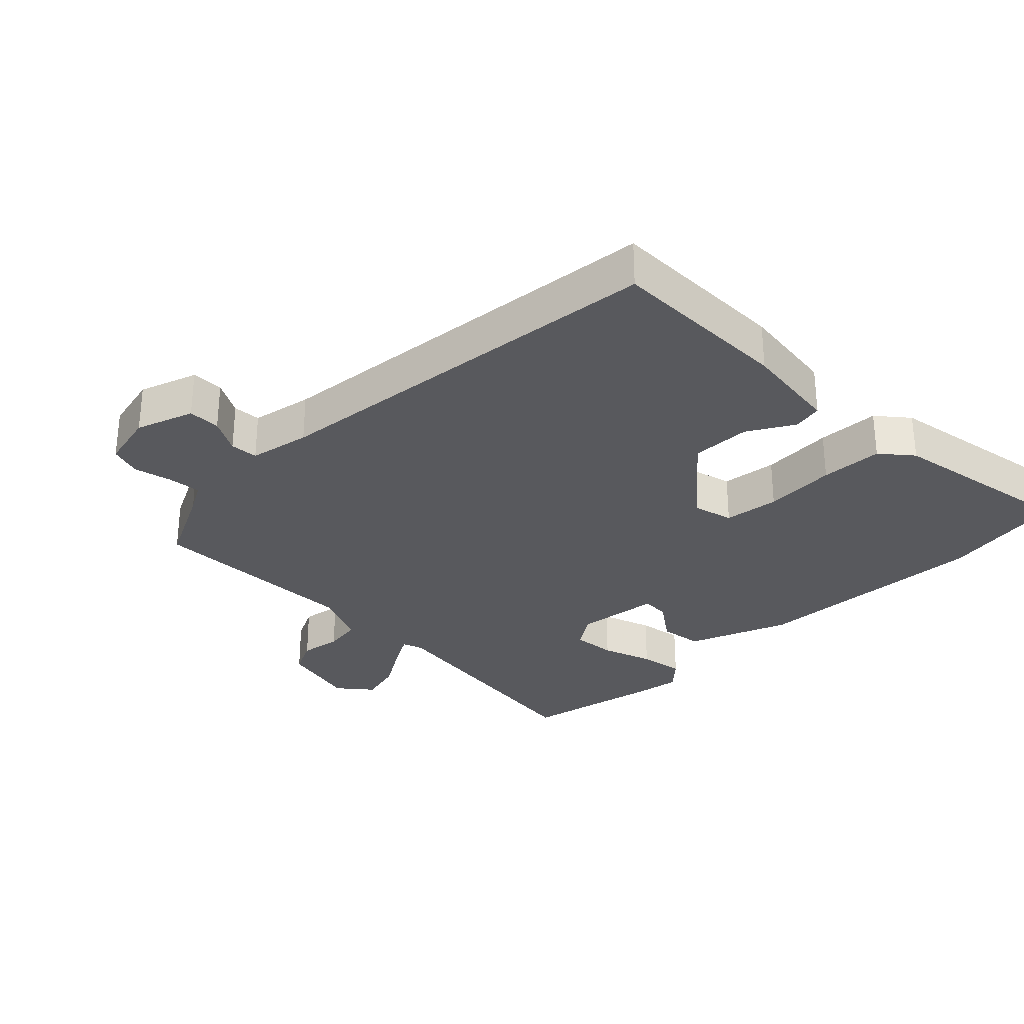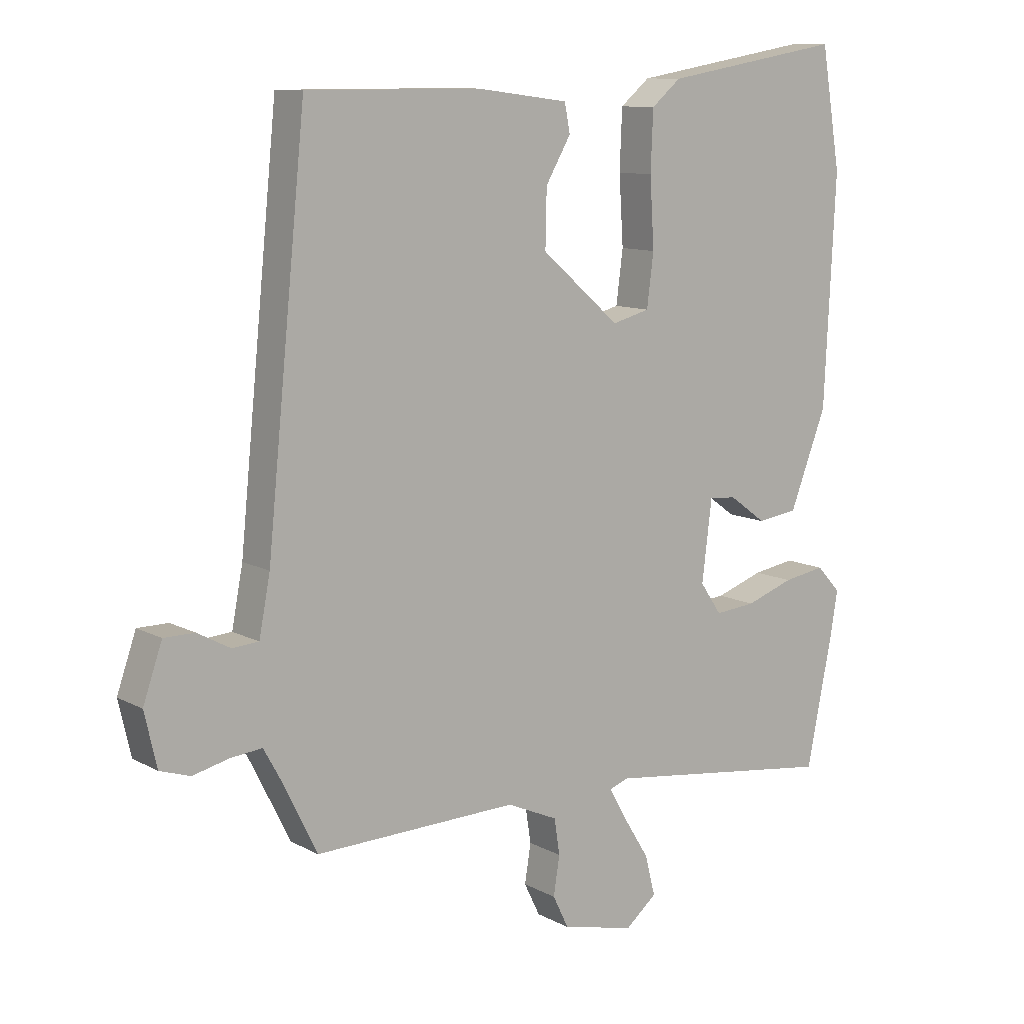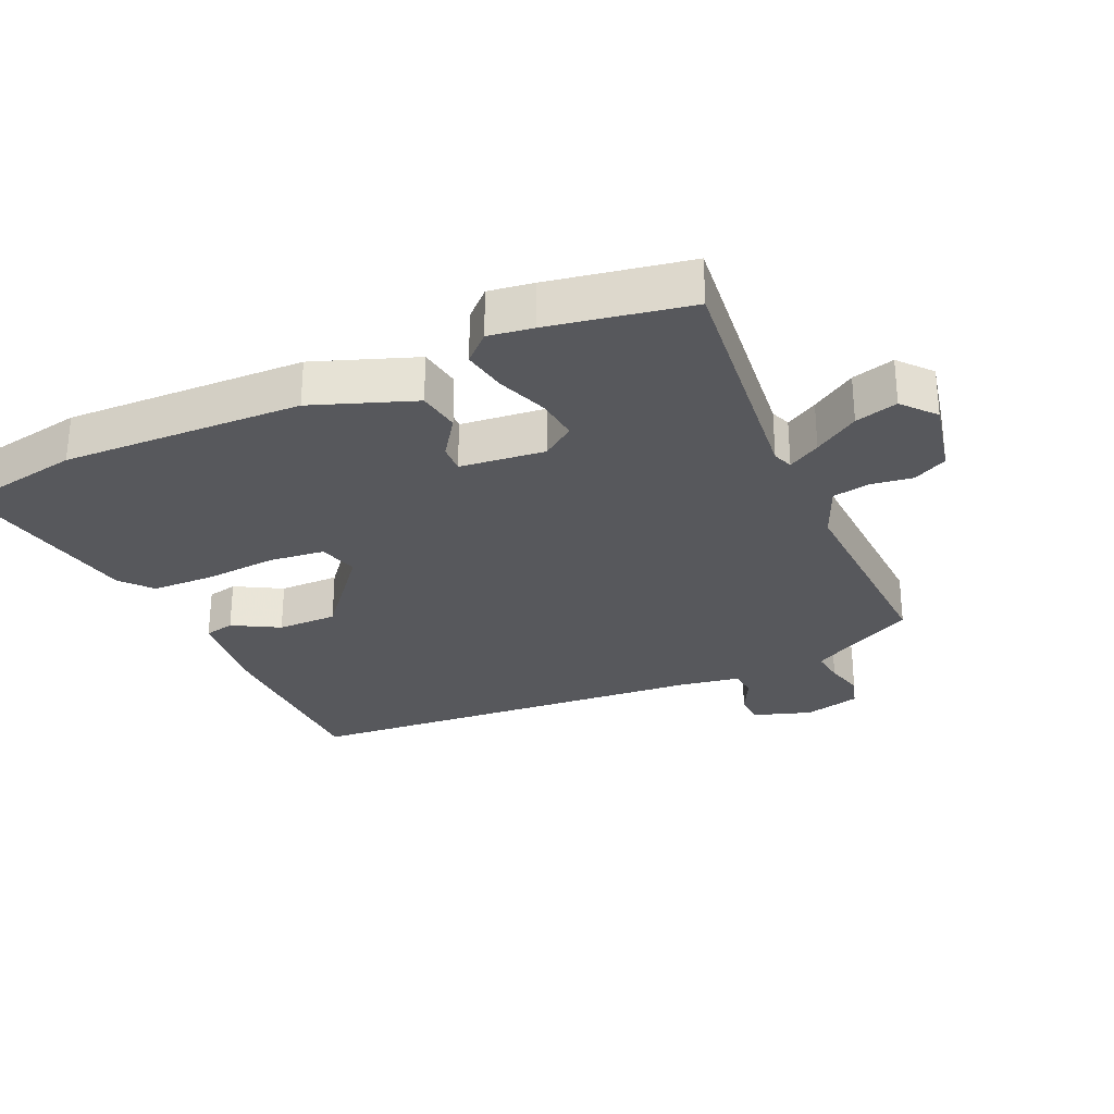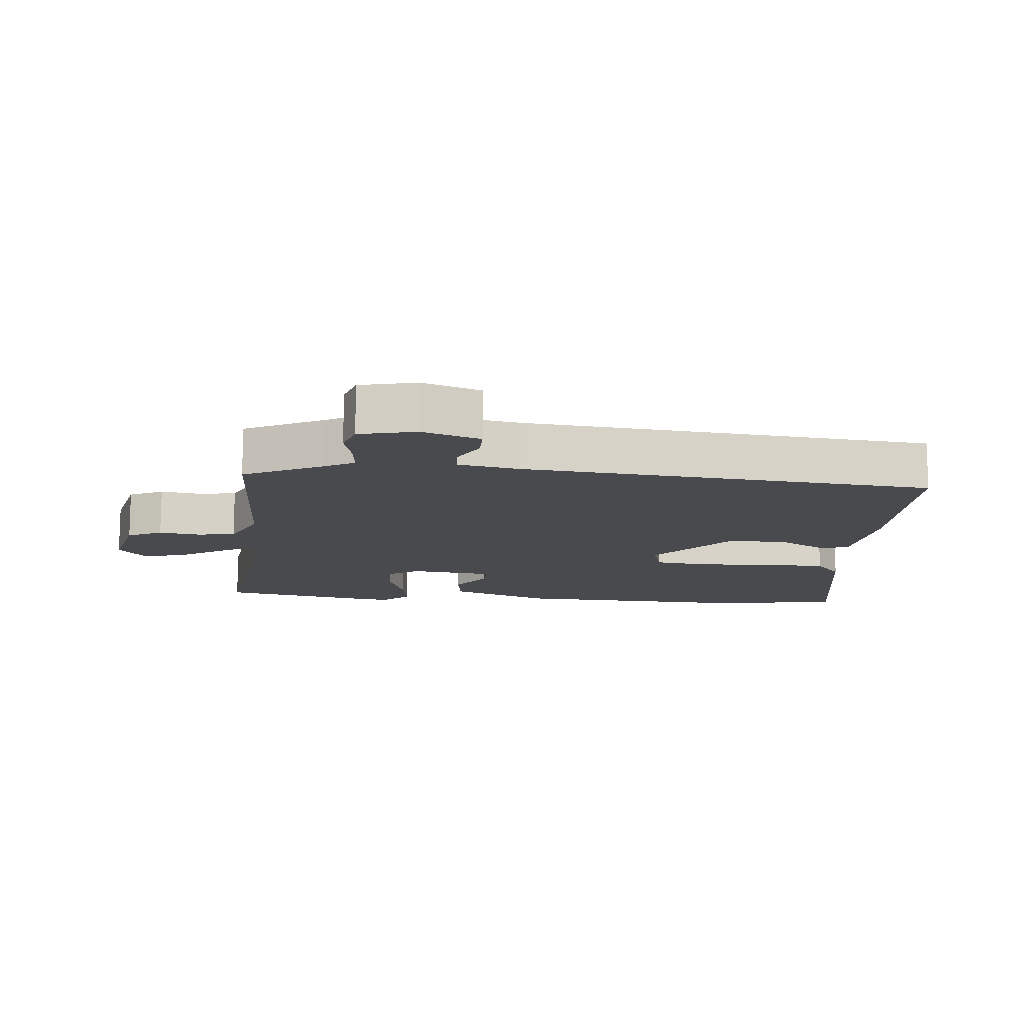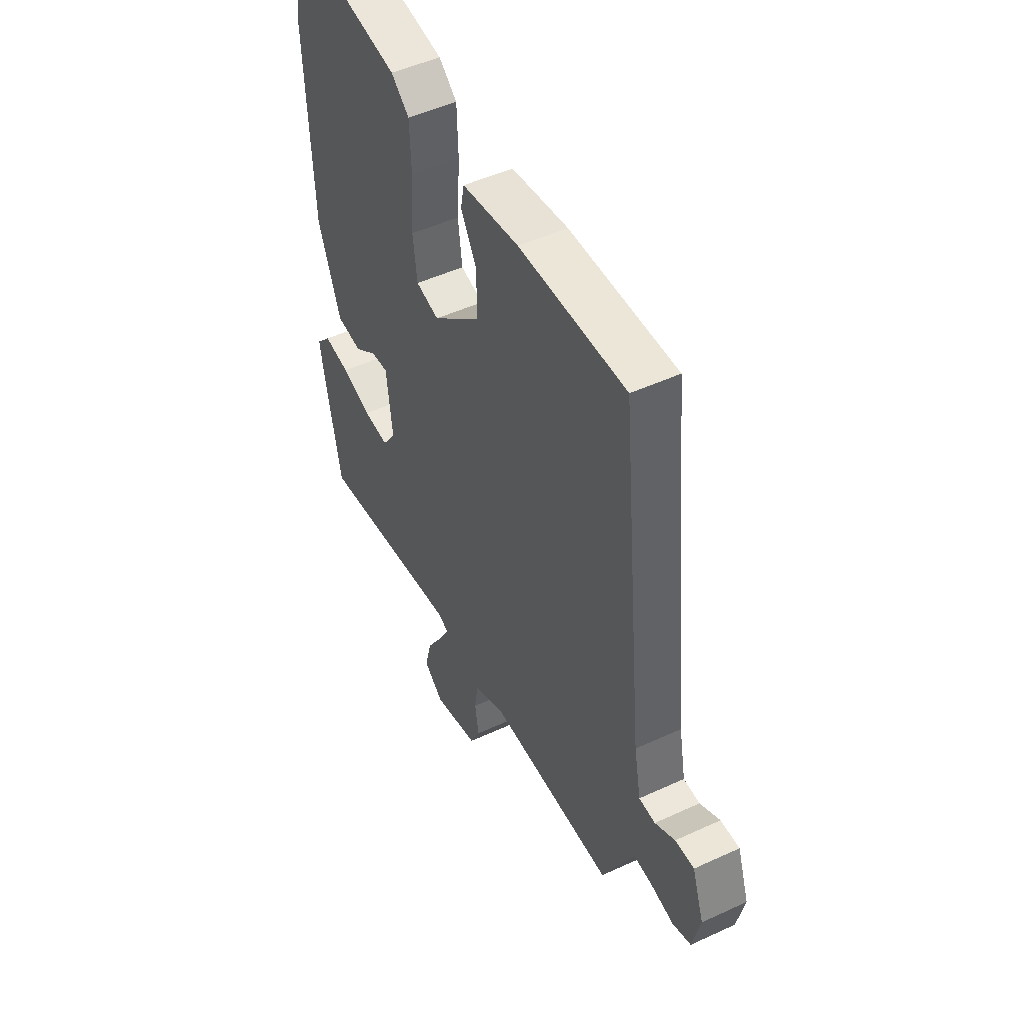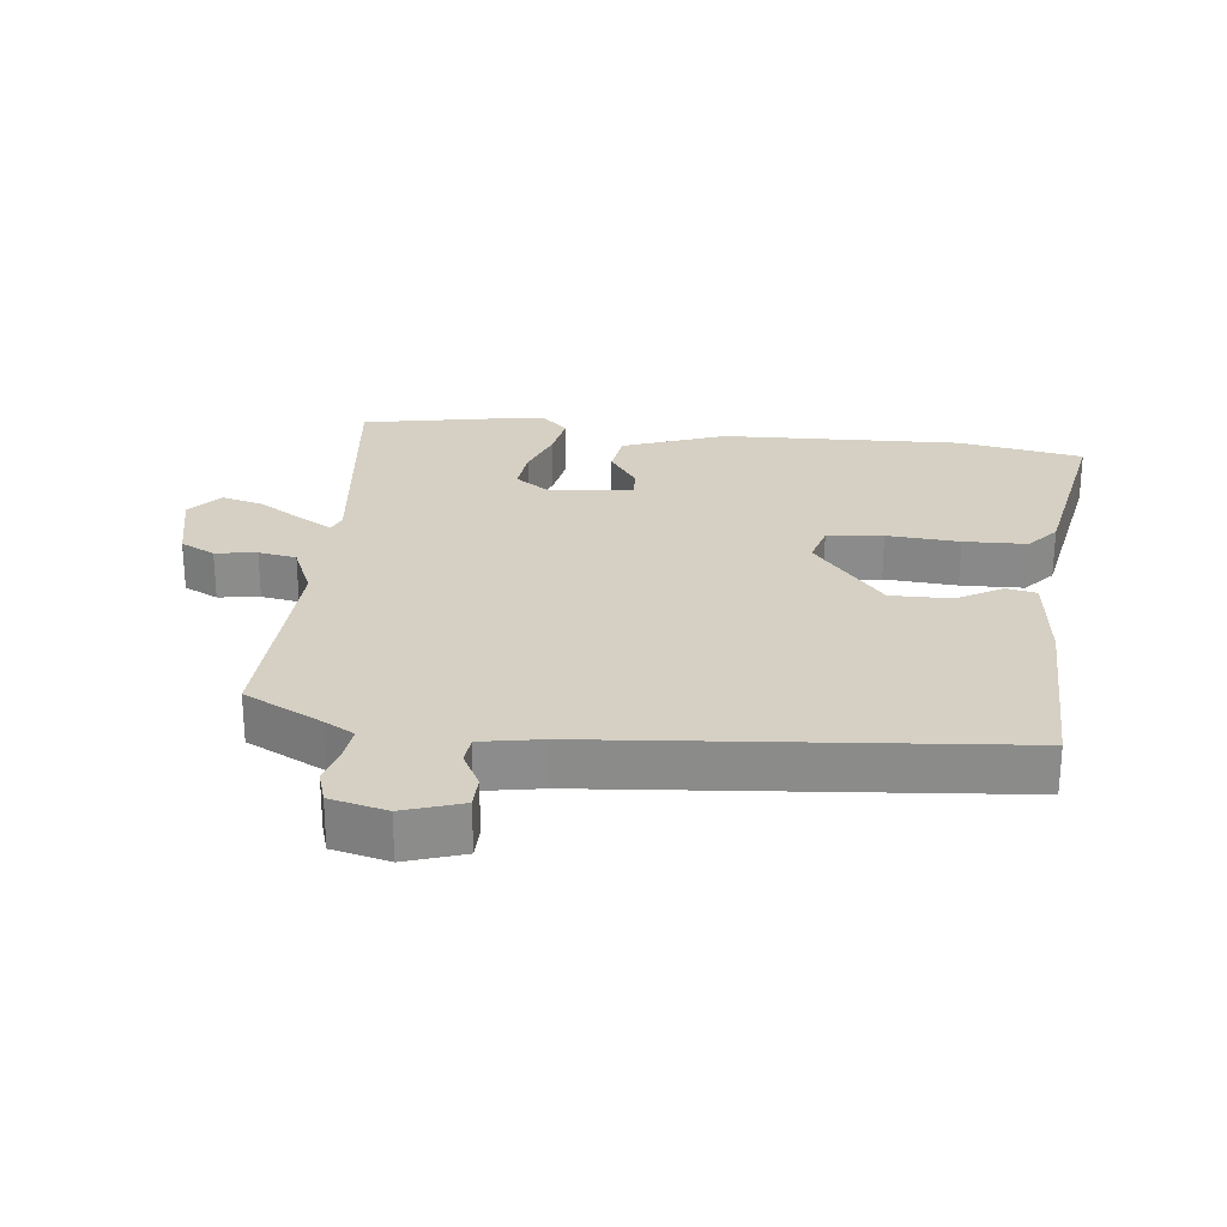
<metadata>
{"format":"obj","ext":"obj","renderer":"f3d","projection":"perspective","resolution":1024,"background":"white","views":[{"elev":-30.2,"azim":-45.2,"up":"+Y"},{"elev":10.6,"azim":-37.3,"up":"+Z"},{"elev":-28.8,"azim":115.3,"up":"+Y"},{"elev":-13.0,"azim":-95.0,"up":"+Y"},{"elev":48.9,"azim":-117.2,"up":"+Z"},{"elev":26.1,"azim":-82.8,"up":"+Y"}]}
</metadata>
<code>
v 0.487 0.07 0.579
v 0.519 0.07 0.387
v 0.501 0.07 0.019
v 0.441 0.07 -0.136
v 0.375 0.07 -0.145
v 0.314 0.07 -0.101
v 0.27 0.07 -0.098
v 0.254 0.07 -0.228
v 0.289 0.07 -0.279
v 0.356 0.07 -0.273
v 0.434 0.07 -0.246
v 0.503 0.07 -0.235
v 0.542 0.07 -0.277
v 0.531 0.07 -0.345
v 0.488 0.07 -0.559
v 0.107 0.07 -0.509
v 0.076 0.07 -0.52
v 0.104 0.07 -0.57
v 0.147 0.07 -0.639
v 0.164 0.07 -0.705
v 0.113 0.07 -0.747
v -0.006 0.07 -0.719
v -0.032 0.07 -0.666
v -0.022 0.07 -0.603
v -0.031 0.07 -0.545
v -0.114 0.07 -0.508
v -0.445 0.07 -0.516
v -0.505 0.07 -0.395
v -0.53 0.07 -0.35
v -0.581 0.07 -0.355
v -0.64 0.07 -0.369
v -0.689 0.07 -0.353
v -0.709 0.07 -0.266
v -0.678 0.07 -0.177
v -0.628 0.07 -0.177
v -0.575 0.07 -0.206
v -0.532 0.07 -0.203
v -0.514 0.07 -0.109
v -0.45 0.07 0.518
v -0.167 0.07 0.518
v -0.017 0.07 0.499
v -0.008 0.07 0.453
v -0.049 0.07 0.383
v -0.051 0.07 0.291
v 0.077 0.07 0.181
v 0.138 0.07 0.197
v 0.149 0.07 0.282
v 0.142 0.07 0.393
v 0.146 0.07 0.489
v 0.194 0.07 0.529
v 0.487 0 0.579
v 0.519 0 0.387
v 0.501 0 0.019
v 0.441 0 -0.136
v 0.375 0 -0.145
v 0.314 0 -0.101
v 0.27 0 -0.098
v 0.254 0 -0.228
v 0.289 0 -0.279
v 0.356 0 -0.273
v 0.434 0 -0.246
v 0.503 0 -0.235
v 0.542 0 -0.277
v 0.531 0 -0.345
v 0.488 0 -0.559
v 0.107 0 -0.509
v 0.076 0 -0.52
v 0.104 0 -0.57
v 0.147 0 -0.639
v 0.164 0 -0.705
v 0.113 0 -0.747
v -0.006 0 -0.719
v -0.032 0 -0.666
v -0.022 0 -0.603
v -0.031 0 -0.545
v -0.114 0 -0.508
v -0.445 0 -0.516
v -0.505 0 -0.395
v -0.53 0 -0.35
v -0.581 0 -0.355
v -0.64 0 -0.369
v -0.689 0 -0.353
v -0.709 0 -0.266
v -0.678 0 -0.177
v -0.628 0 -0.177
v -0.575 0 -0.206
v -0.532 0 -0.203
v -0.514 0 -0.109
v -0.45 0 0.518
v -0.167 0 0.518
v -0.017 0 0.499
v -0.008 0 0.453
v -0.049 0 0.383
v -0.051 0 0.291
v 0.077 0 0.181
v 0.138 0 0.197
v 0.149 0 0.282
v 0.142 0 0.393
v 0.146 0 0.489
v 0.194 0 0.529
f 4 5 6
f 3 4 6
f 2 3 6
f 1 2 6
f 50 1 6
f 49 50 6
f 48 49 6
f 47 48 6
f 46 47 6 7
f 45 46 7 8
f 44 45 8
f 41 42 43
f 40 41 43
f 39 40 43
f 38 39 43
f 37 38 43 44
f 34 35 36
f 33 34 36
f 32 33 36
f 31 32 36
f 30 31 36
f 29 30 36 37
f 37 44 8
f 29 37 8
f 28 29 8
f 22 23 24
f 21 22 24
f 20 21 24
f 19 20 24
f 18 19 24
f 17 18 24 25
f 16 17 25 26
f 14 15 16
f 13 14 16
f 12 13 16
f 11 12 16
f 10 11 16
f 9 10 16 26
f 26 27 28
f 9 26 28
f 8 9 28
f 56 55 54
f 56 54 53
f 56 53 52
f 56 52 51
f 56 51 100
f 56 100 99
f 56 99 98
f 56 98 97
f 57 56 97 96
f 58 57 96 95
f 58 95 94
f 93 92 91
f 93 91 90
f 93 90 89
f 93 89 88
f 94 93 88 87
f 86 85 84
f 86 84 83
f 86 83 82
f 86 82 81
f 86 81 80
f 87 86 80 79
f 58 94 87
f 58 87 79
f 58 79 78
f 74 73 72
f 74 72 71
f 74 71 70
f 74 70 69
f 74 69 68
f 75 74 68 67
f 76 75 67 66
f 66 65 64
f 66 64 63
f 66 63 62
f 66 62 61
f 66 61 60
f 76 66 60 59
f 78 77 76
f 78 76 59
f 78 59 58
f 1 51 52 2
f 2 52 53 3
f 3 53 54 4
f 4 54 55 5
f 5 55 56 6
f 6 56 57 7
f 7 57 58 8
f 8 58 59 9
f 9 59 60 10
f 10 60 61 11
f 11 61 62 12
f 12 62 63 13
f 13 63 64 14
f 14 64 65 15
f 15 65 66 16
f 16 66 67 17
f 17 67 68 18
f 18 68 69 19
f 19 69 70 20
f 20 70 71 21
f 21 71 72 22
f 22 72 73 23
f 23 73 74 24
f 24 74 75 25
f 25 75 76 26
f 26 76 77 27
f 27 77 78 28
f 28 78 79 29
f 29 79 80 30
f 30 80 81 31
f 31 81 82 32
f 32 82 83 33
f 33 83 84 34
f 34 84 85 35
f 35 85 86 36
f 36 86 87 37
f 37 87 88 38
f 38 88 89 39
f 39 89 90 40
f 40 90 91 41
f 41 91 92 42
f 42 92 93 43
f 43 93 94 44
f 44 94 95 45
f 45 95 96 46
f 46 96 97 47
f 47 97 98 48
f 48 98 99 49
f 49 99 100 50
f 50 100 51 1

</code>
